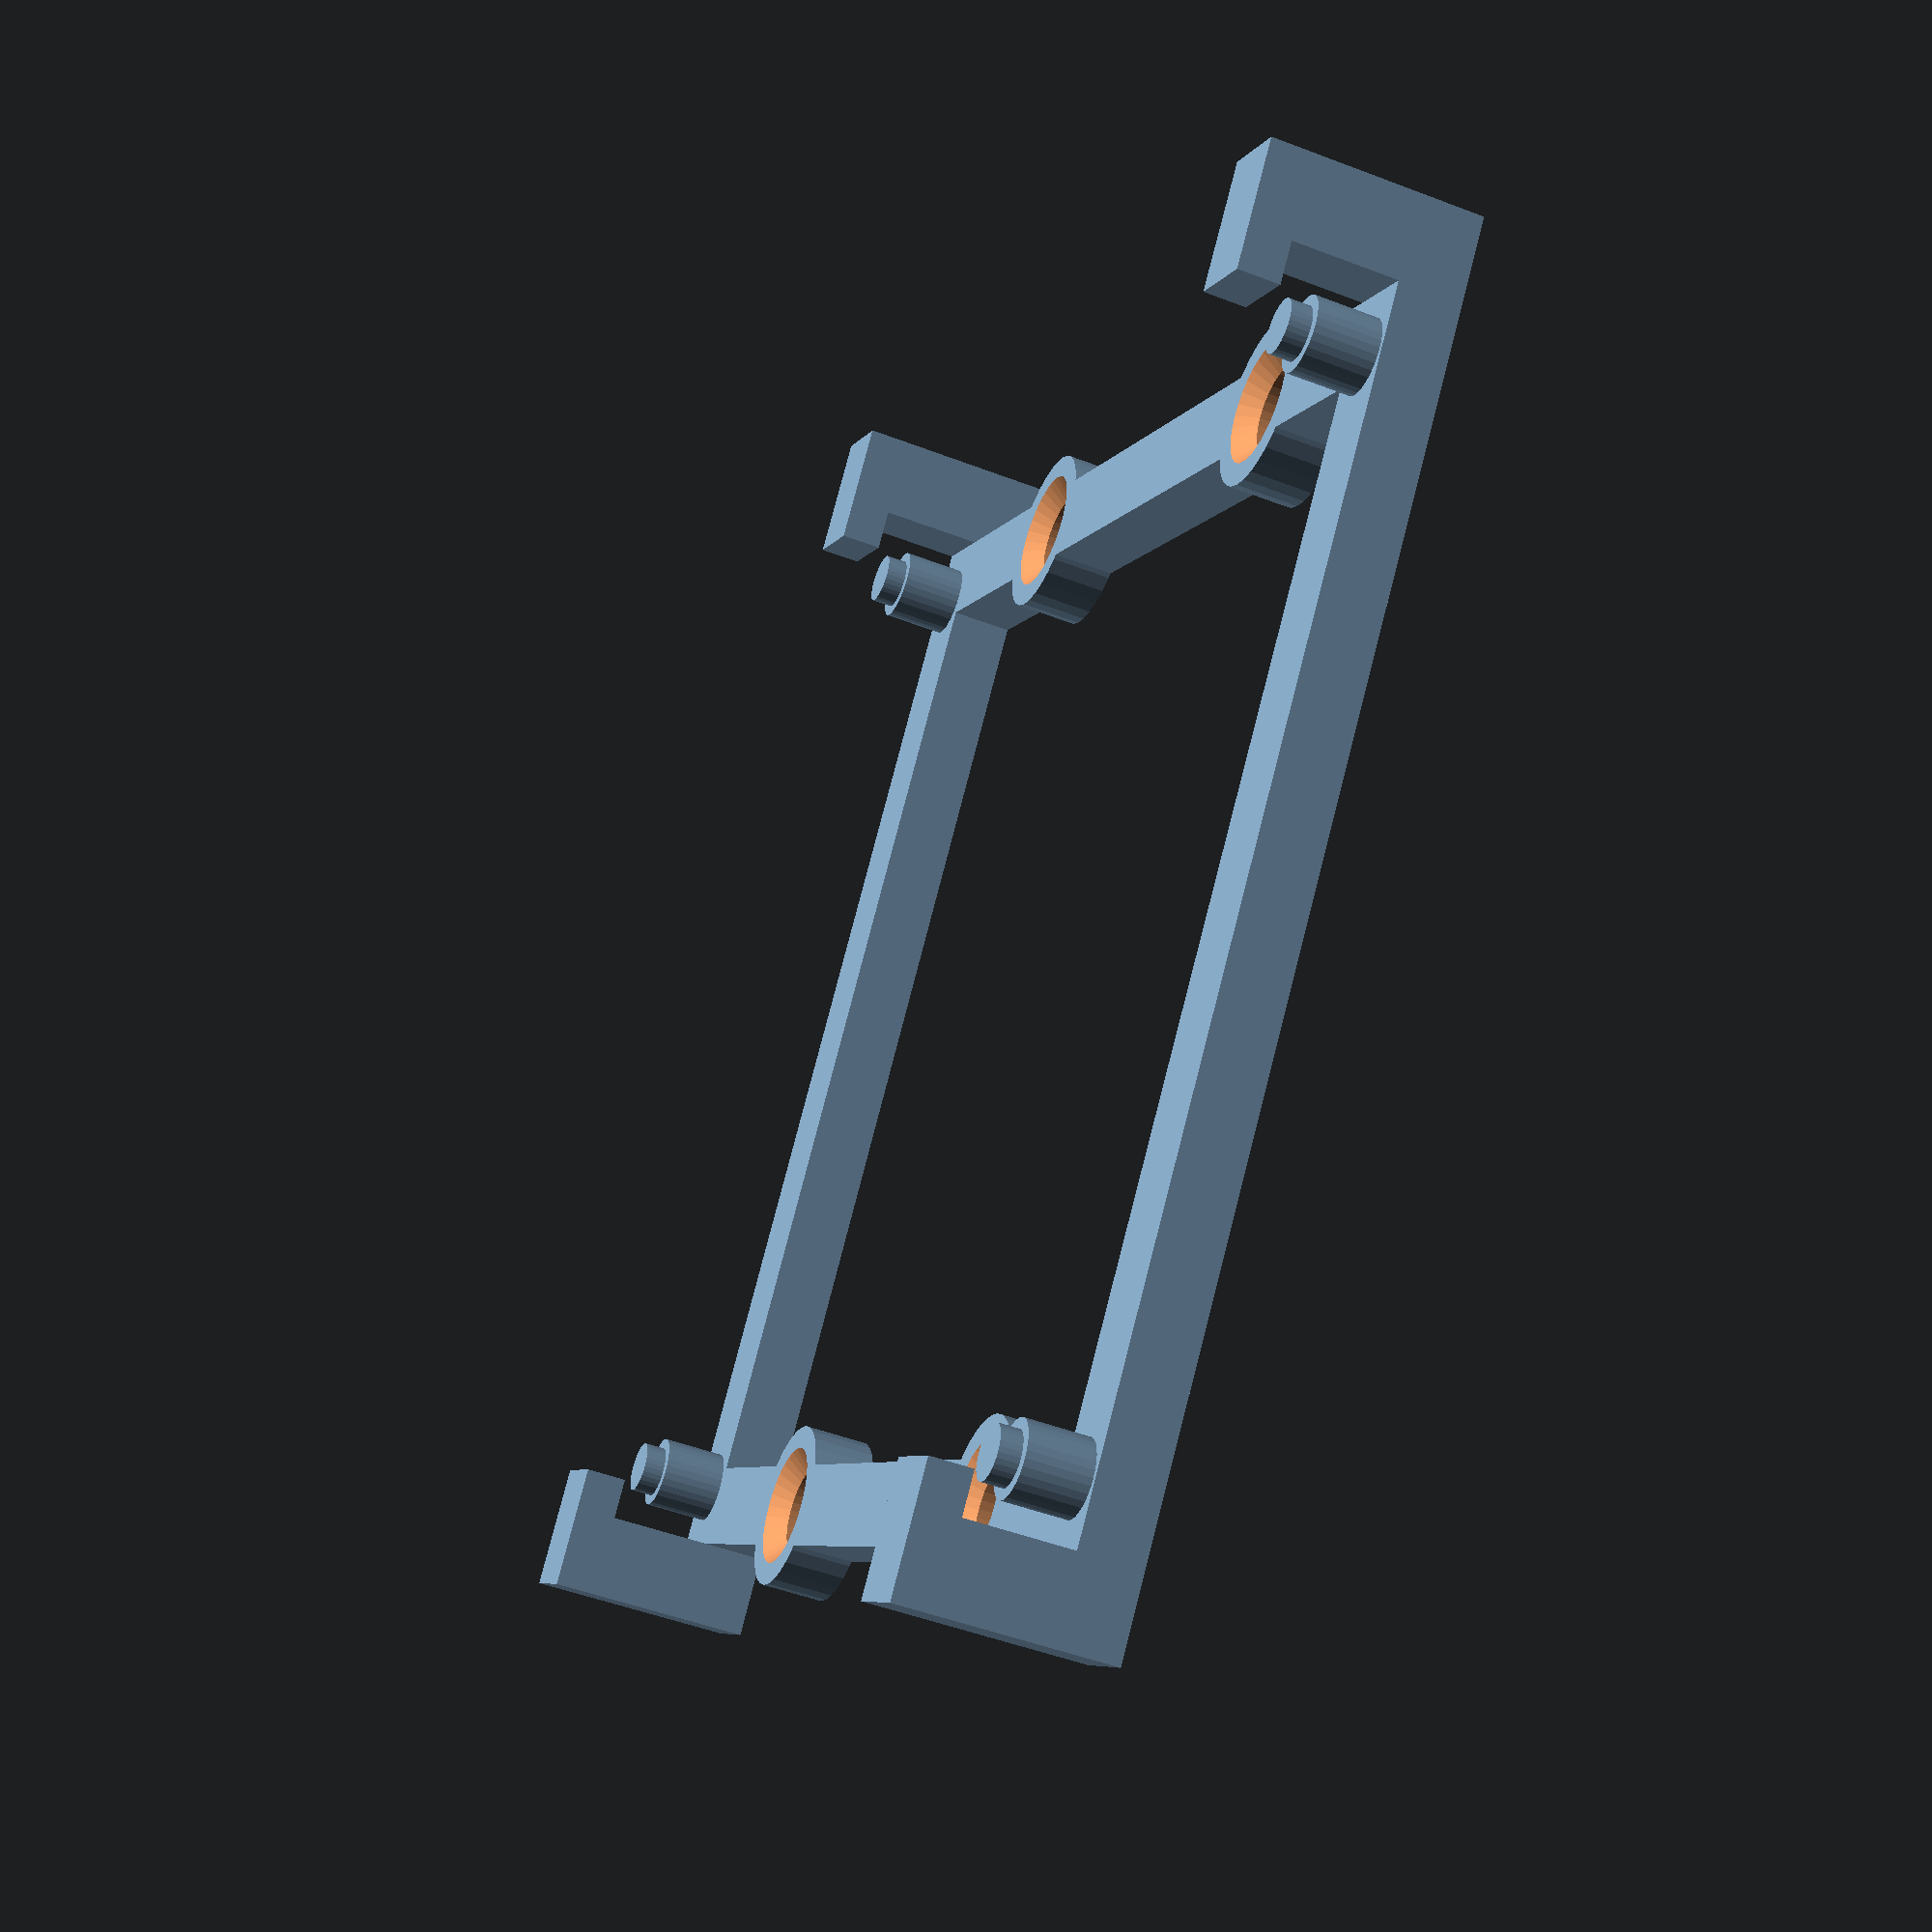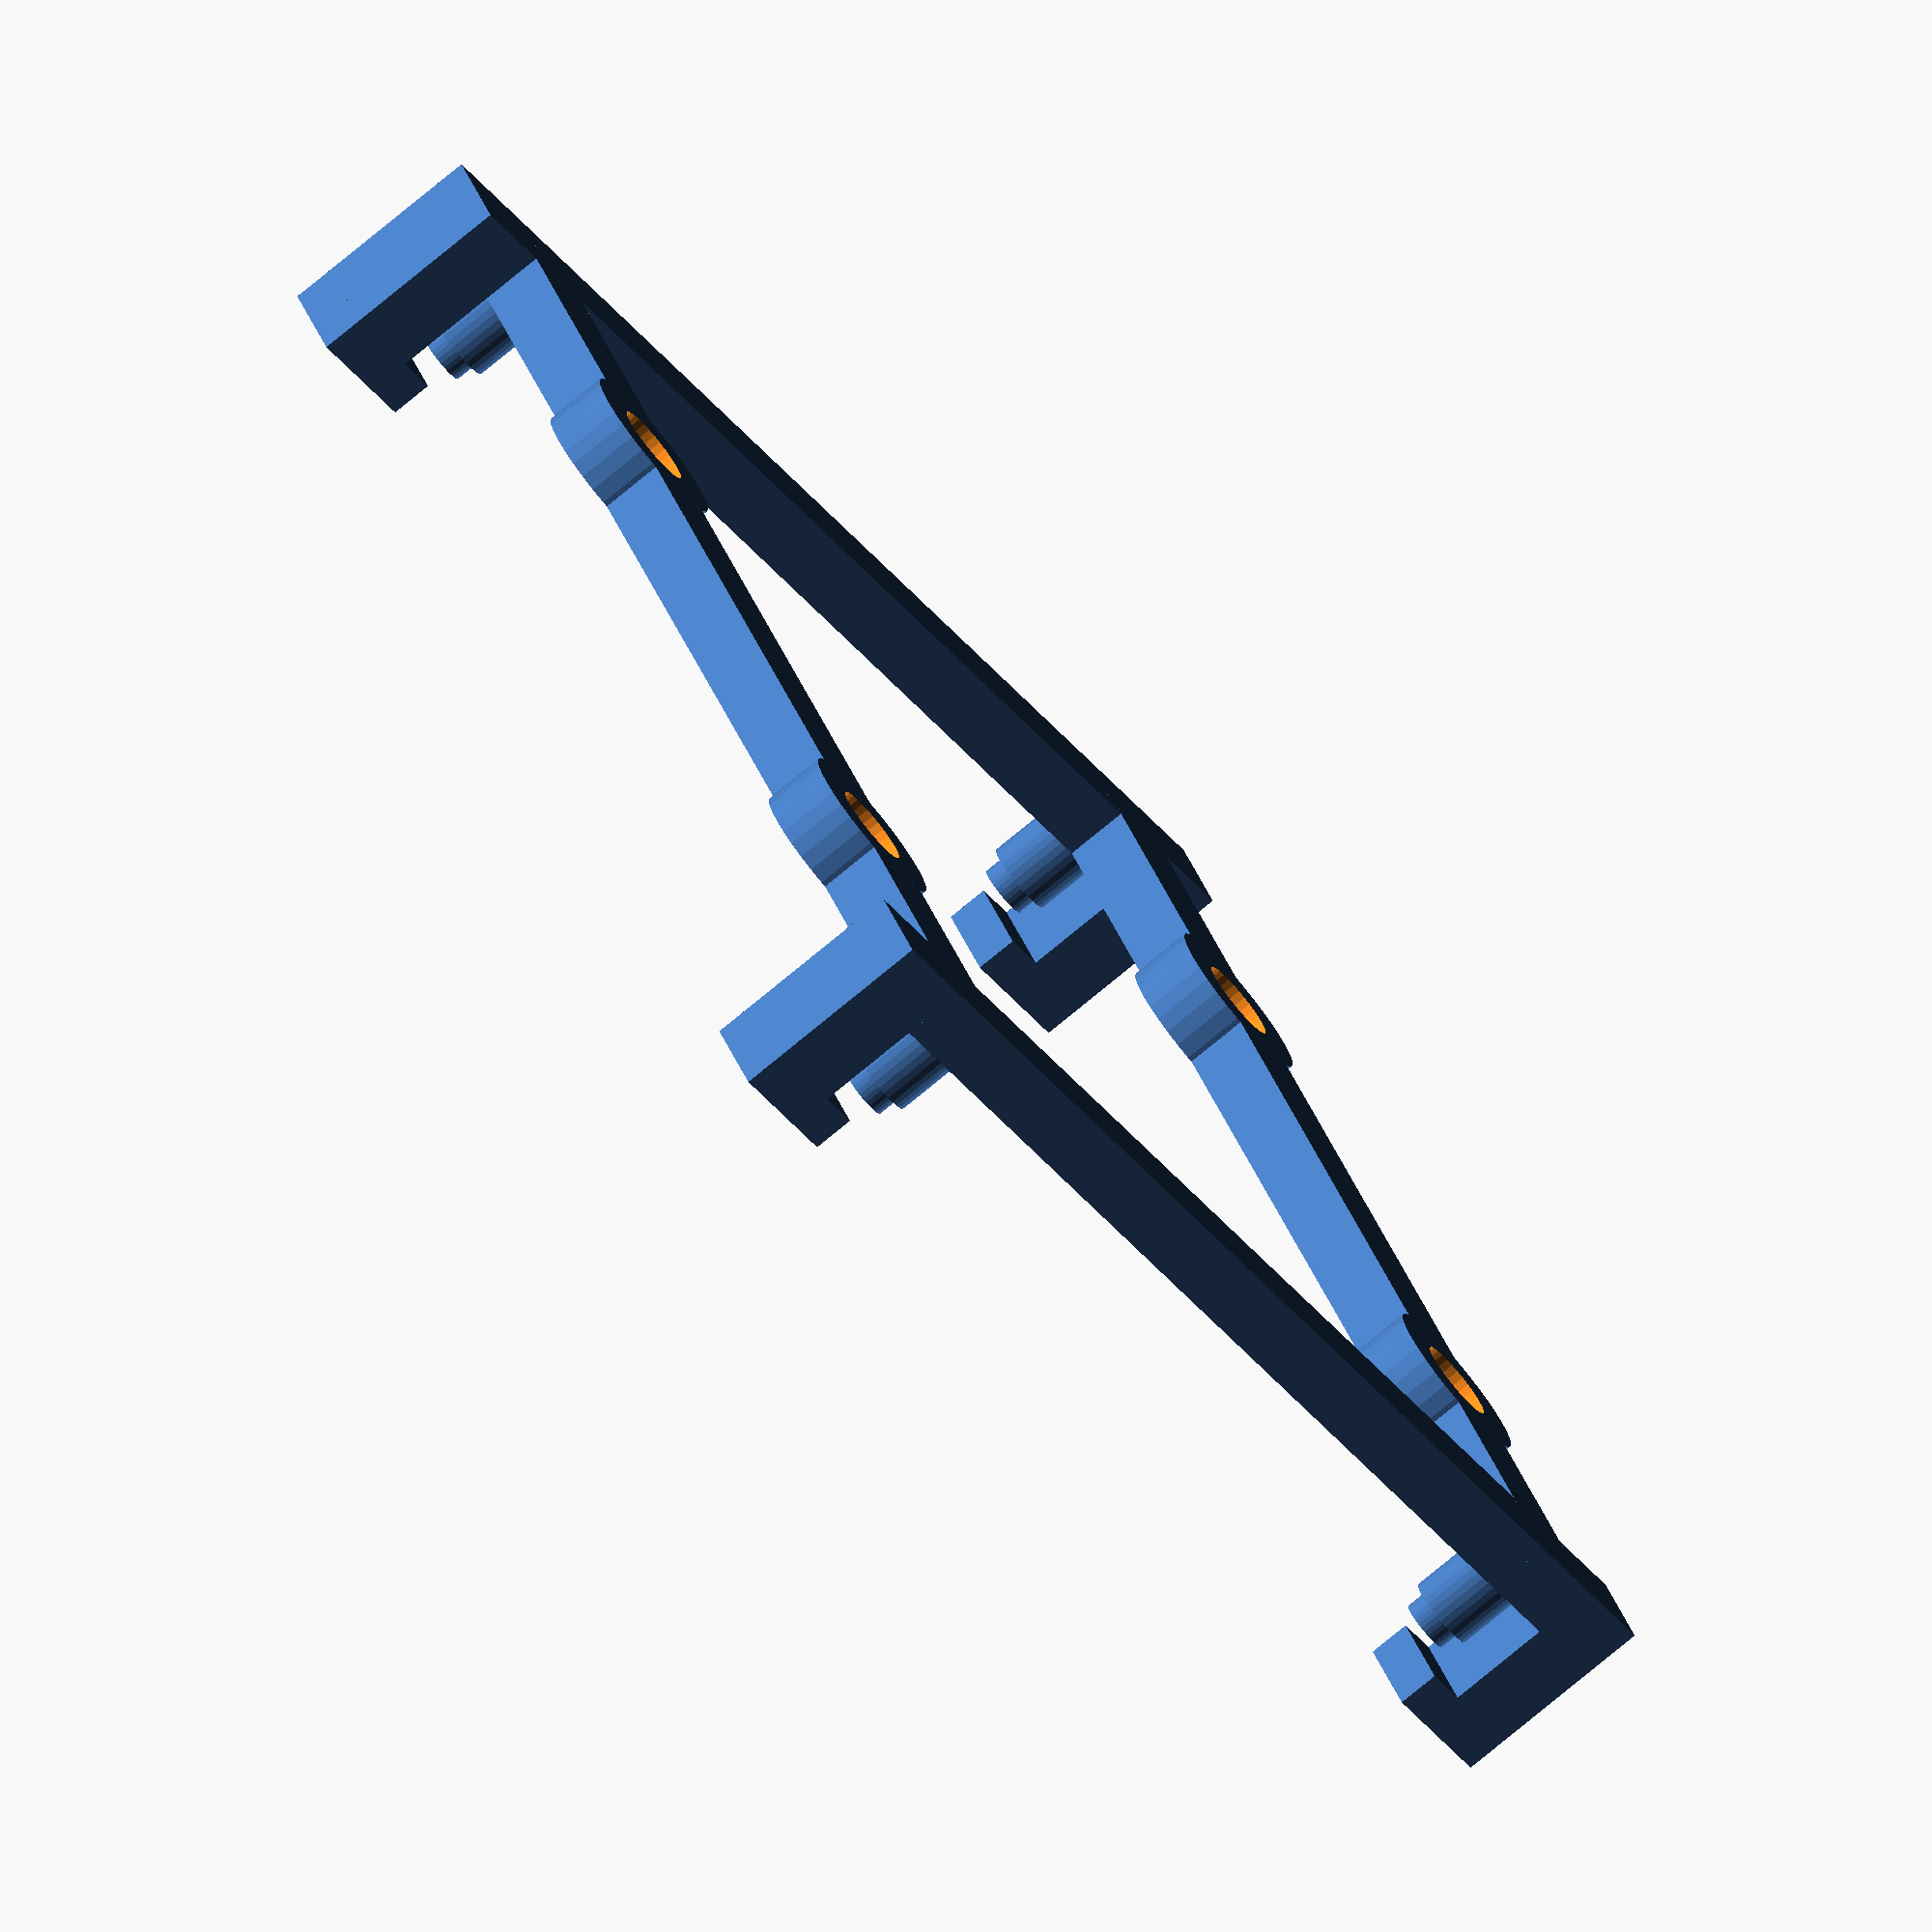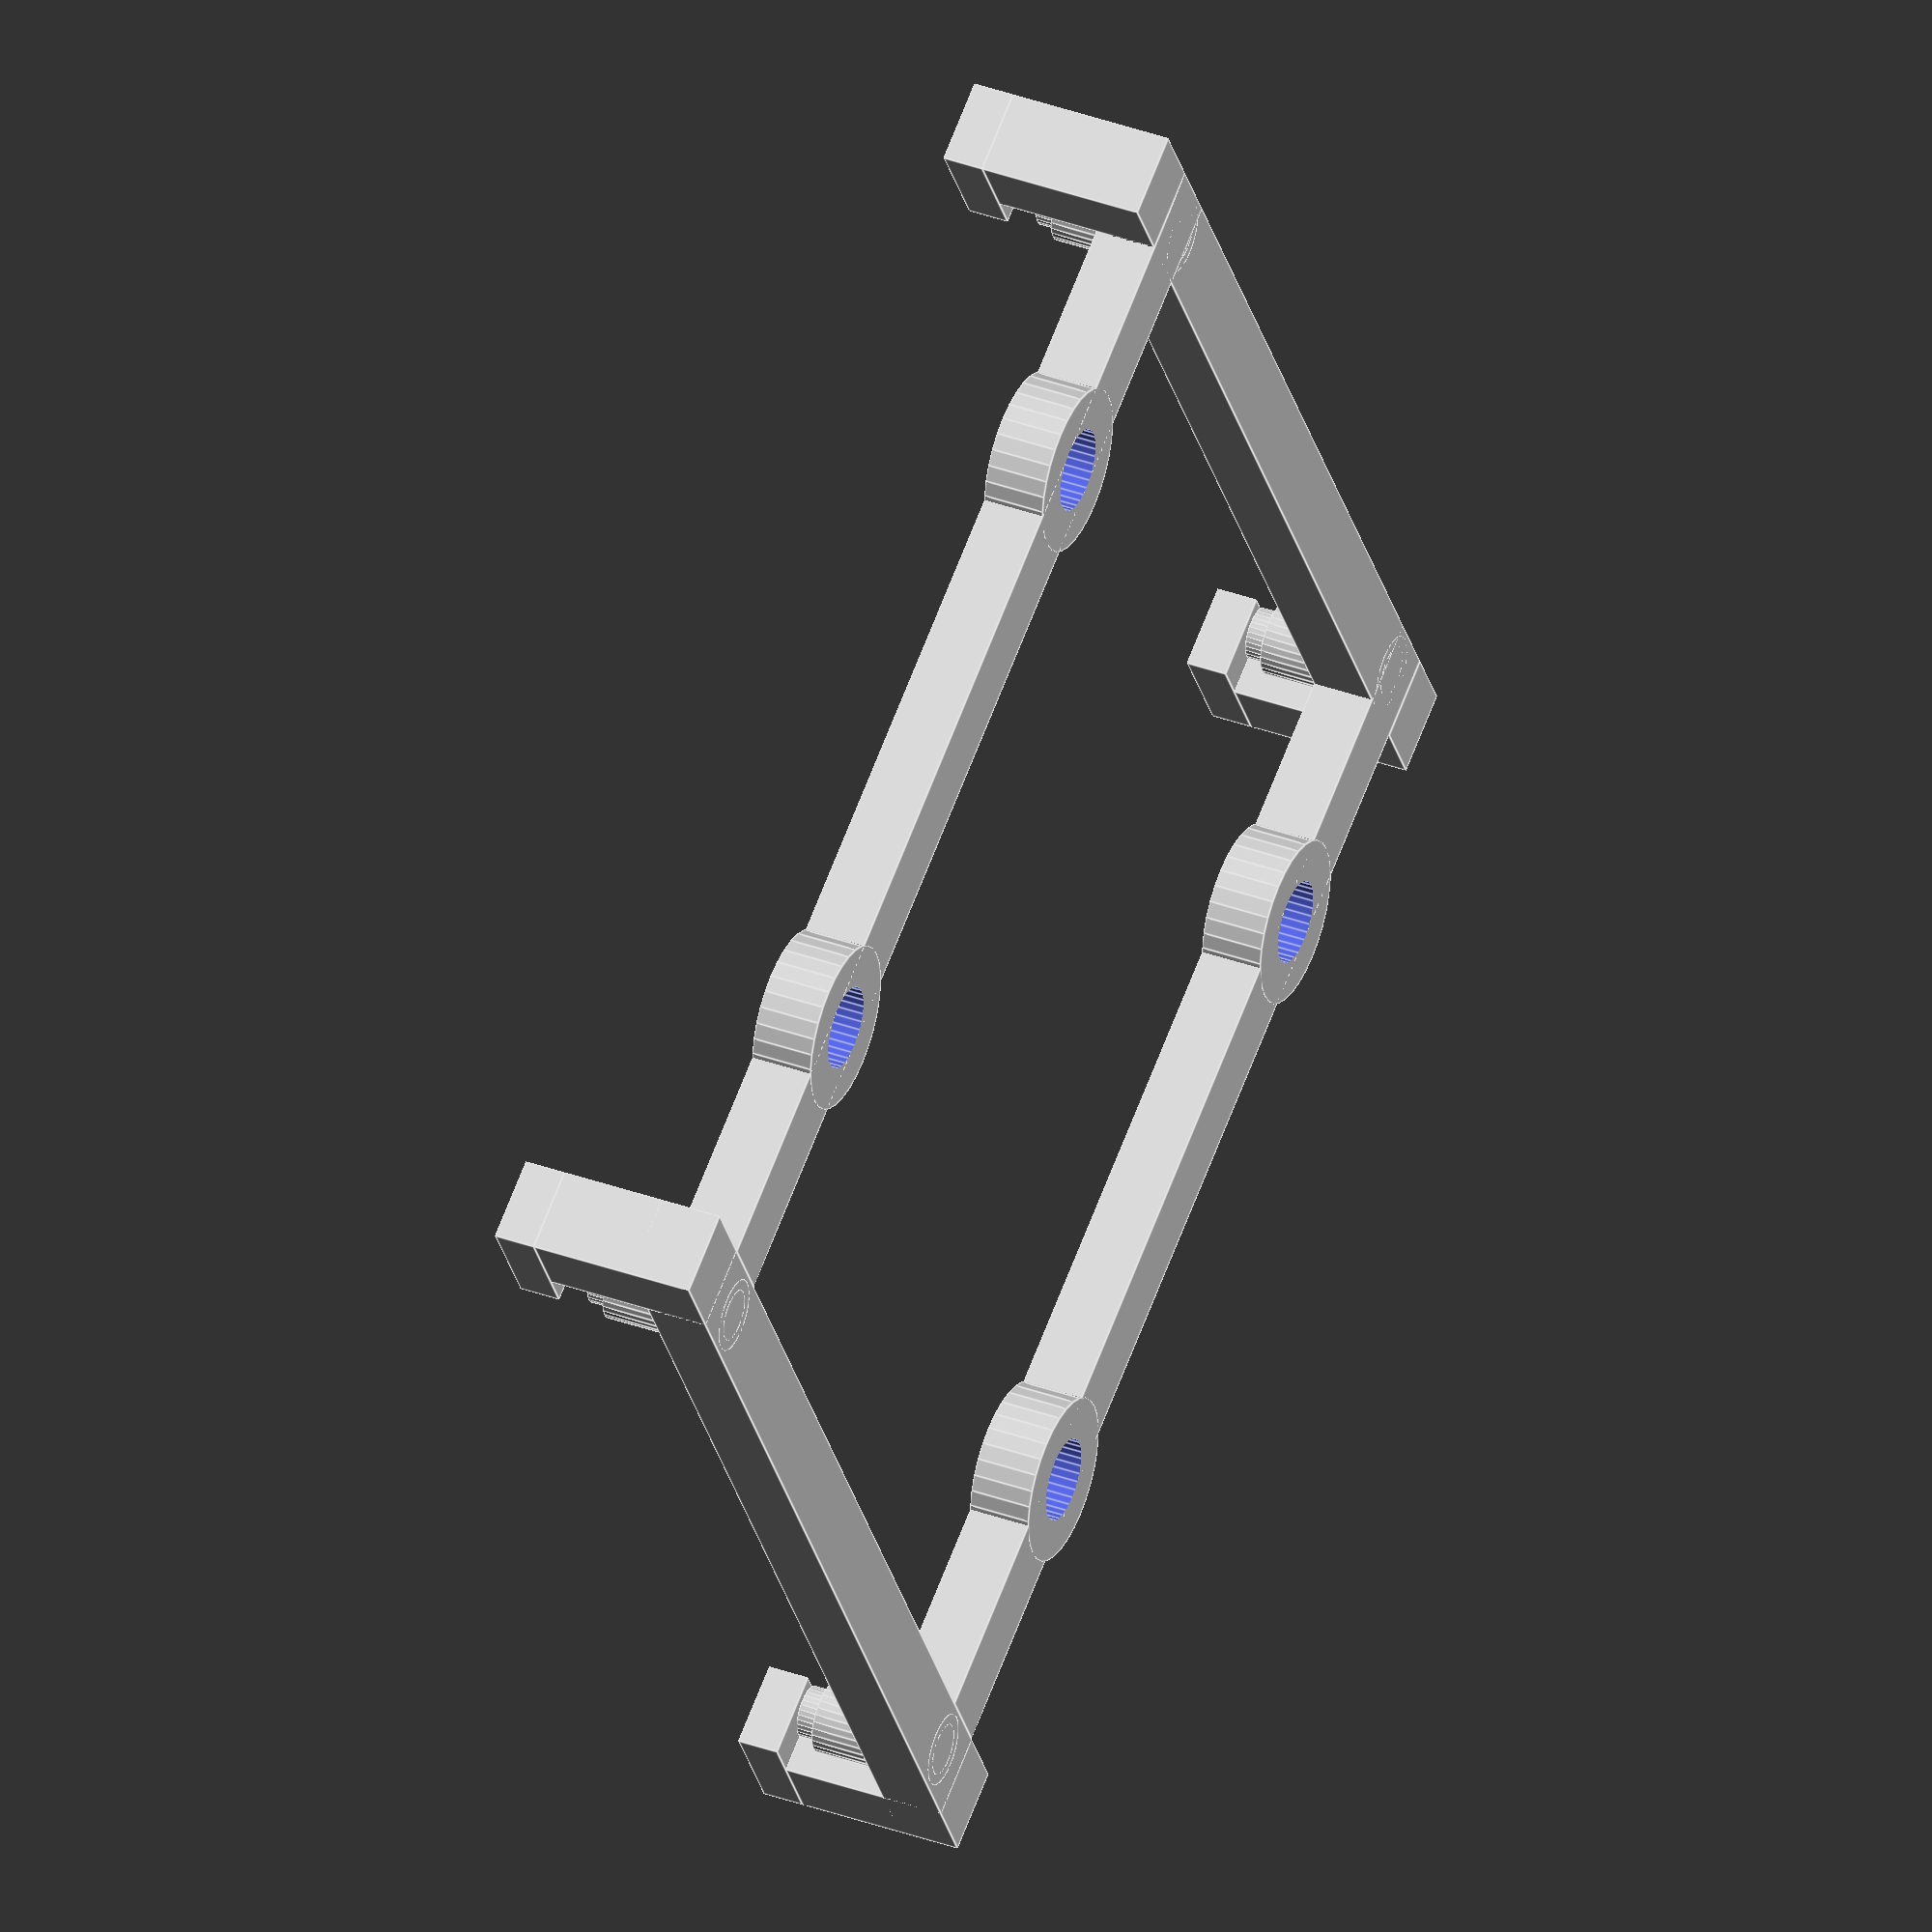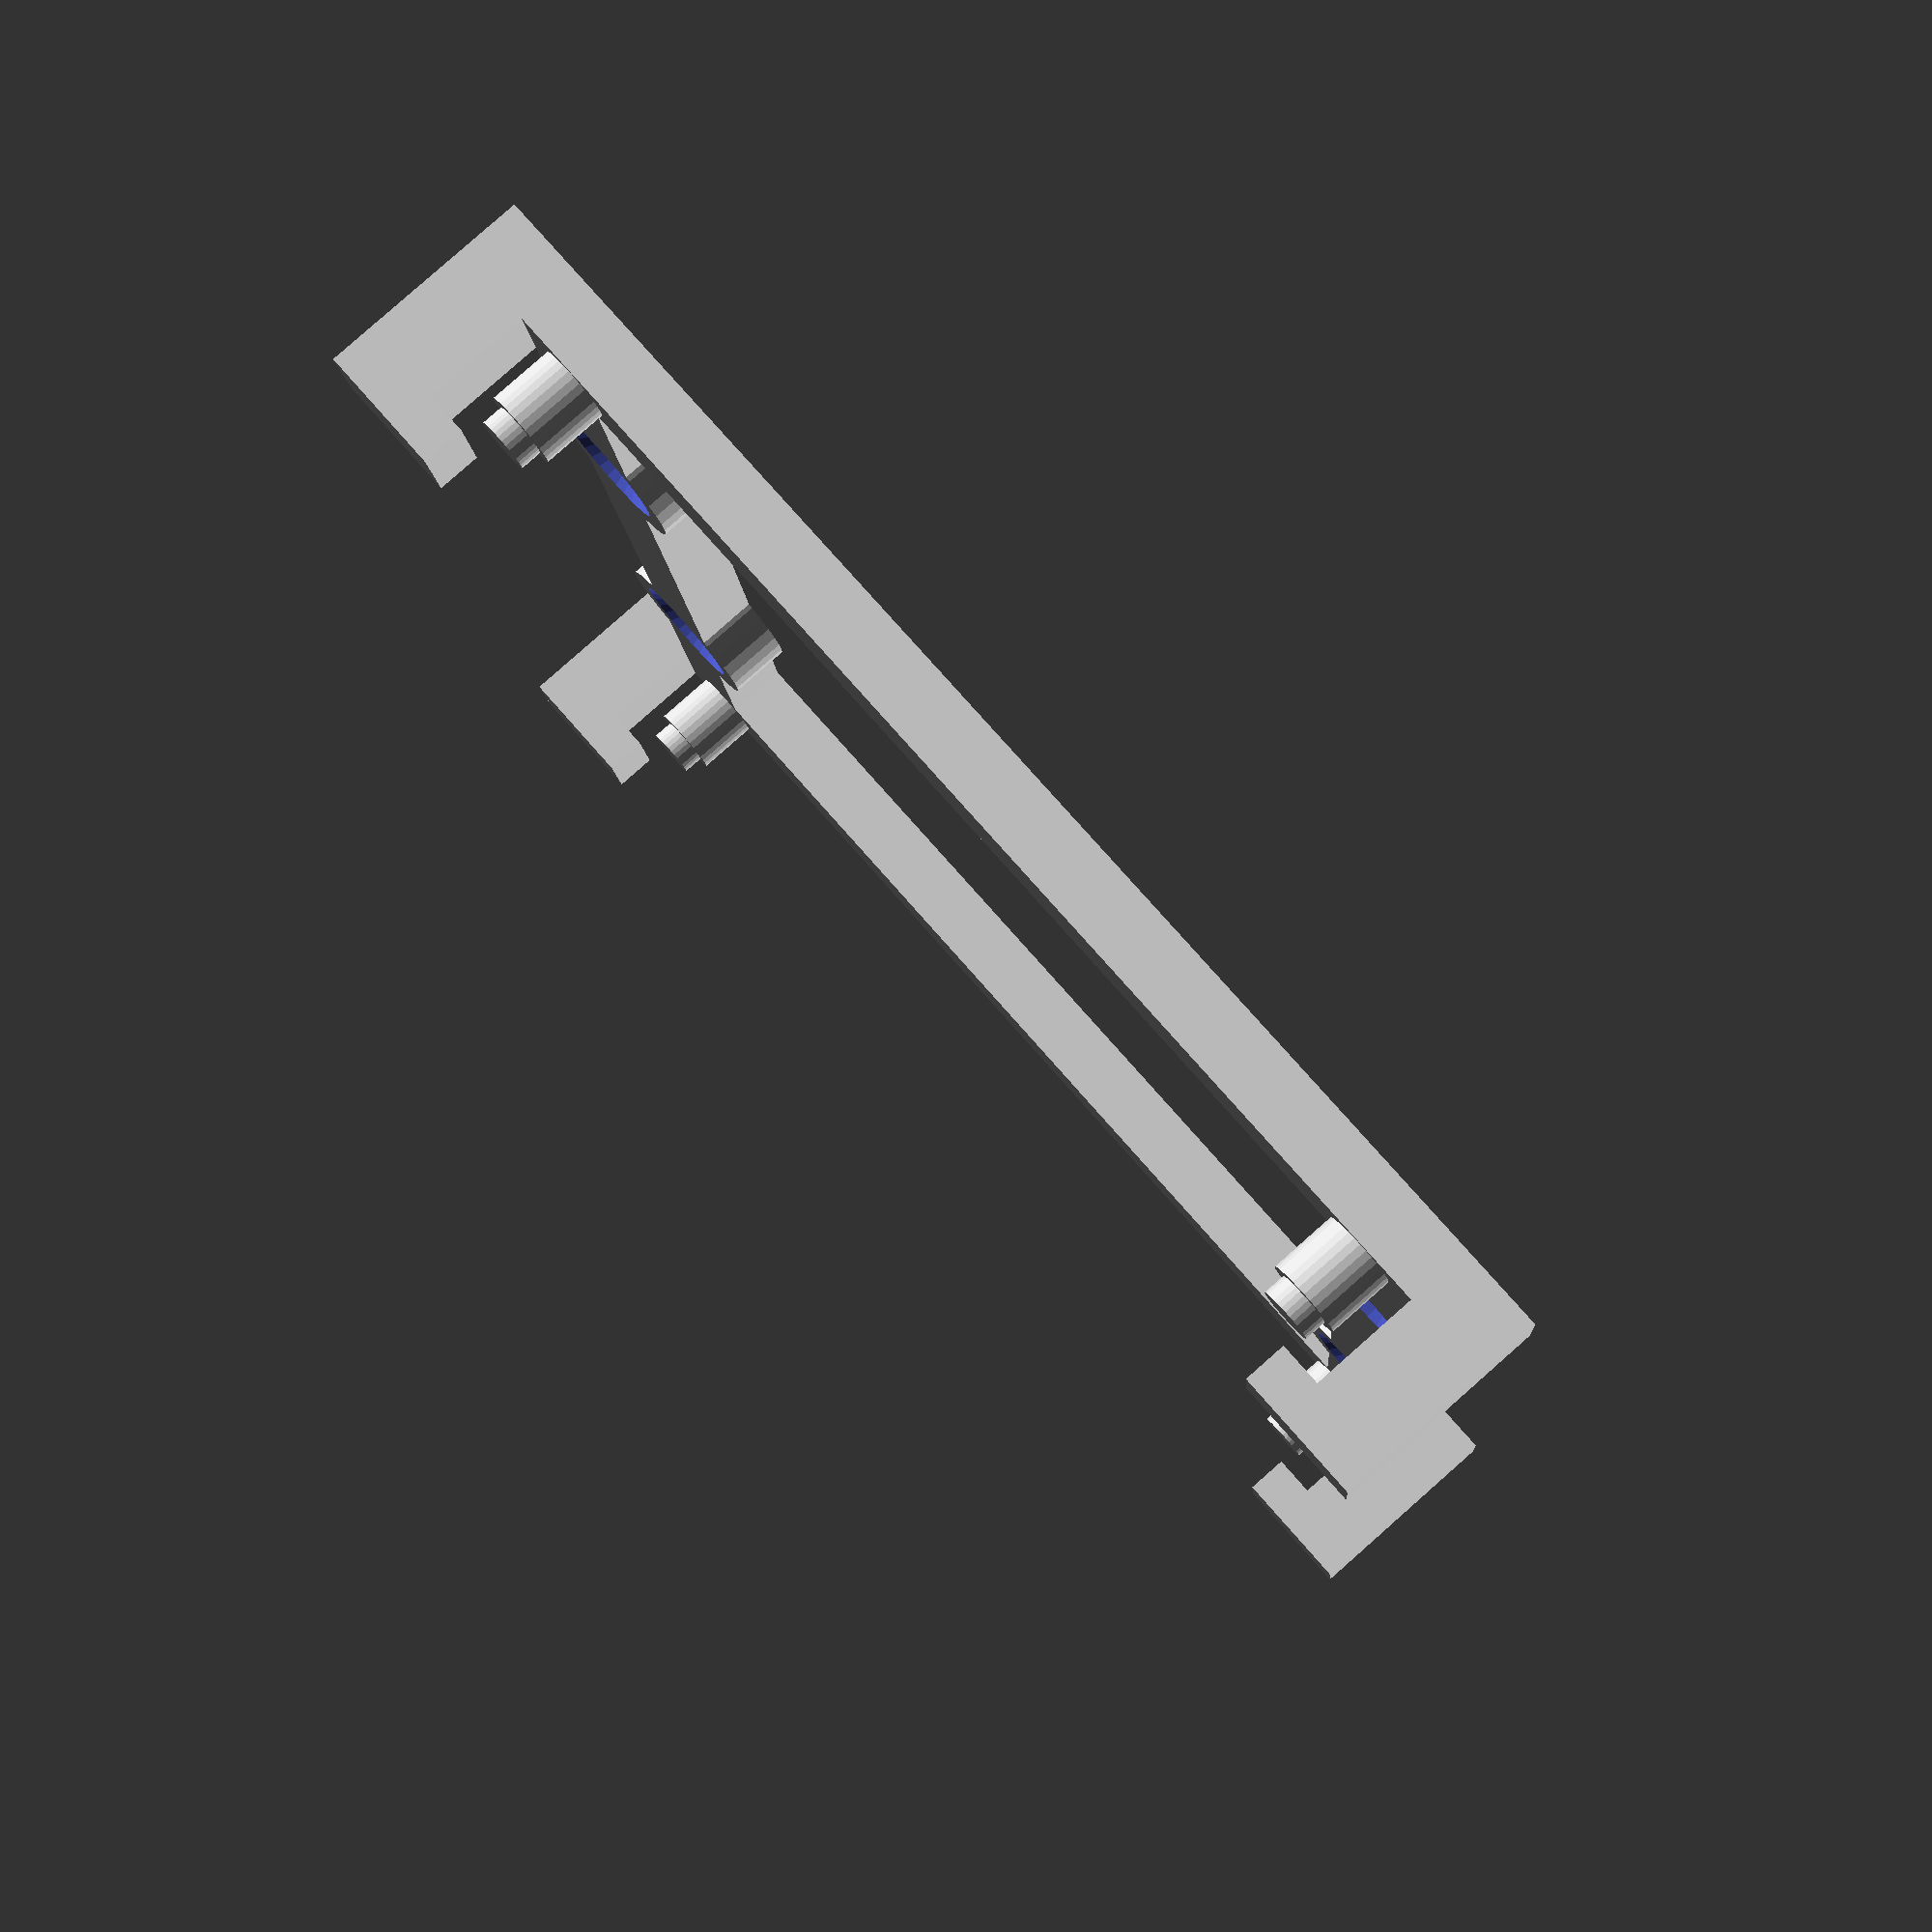
<openscad>
MOUNT_HEIGHT = 6;
PCB_THICKNESS = 2;


module bracket()
{
    translate([
        -4
        ,0
        ,0
    ]) {
        cube( size = [
            63
            ,4
            ,3
        ]);

        hook();
        translate([
            59
            ,0
            ,0
        ]) {
            hook( true );
        }
    }
    translate([
        3
        ,2
        ,0
    ]) {
        cylinder(
            h = MOUNT_HEIGHT
            ,d = 3.5
            ,$fn = 32
        );
        cylinder(
            h = 7
            ,d = 2.5
            ,$fn = 32
        );

        translate([
            49
            ,0
            ,0
        ]) {
            cylinder(
                h = MOUNT_HEIGHT
                ,d = 3.5
                ,$fn = 32
            );
            cylinder(
                h = 7
                ,d = 2.5
                ,$fn = 32
            );
        }
    }
}

module hook(
    turn = false
)
{
    trans_x = turn
        ? -2
        : 0;

    cube( size = [
        4
        ,4
        ,MOUNT_HEIGHT + PCB_THICKNESS
    ]);
    translate([
        trans_x
        ,0
        ,MOUNT_HEIGHT + PCB_THICKNESS
    ]) {
        cube( size = [
            6
            ,4
            ,2
        ]);
    }
}

module screw_mount()
{
    difference() {
        cylinder(
            h = 3
            ,d = 8
            ,$fn = 32
        );
        screw_hole();
    }
}

module screw_hole()
{
    translate([
        0
        ,0
        ,0.1
    ]) {
        cylinder(
            h = 3
            ,d1 = 0
            ,d2 = 6
            ,$fn = 32
        );
    }

    translate([
        0
        ,0
        ,-1
    ]) {
        cylinder(
            h = 5
            ,d = 4
            ,$fn = 32
        );
    }
}

module brace()
{
    difference()
    {
        cube( size = [
            4
            ,58
            ,3
        ]);
        translate([
            2
            ,15
            ,0
        ]) screw_hole();
        translate([
            2
            ,45
            ,0
        ]) screw_hole();
    }

    translate([
        2
        ,15
        ,0
    ]) screw_mount();
    translate([
        2
        ,45
        ,0
    ]) screw_mount();
}


bracket();
translate([
    0
    ,58
    ,0
]) bracket();

brace();
translate([
    51
    ,0
    ,0
]) brace();

</openscad>
<views>
elev=48.2 azim=309.3 roll=66.7 proj=p view=wireframe
elev=76.8 azim=32.4 roll=129.6 proj=o view=solid
elev=321.8 azim=118.9 roll=114.5 proj=o view=edges
elev=276.3 azim=354.6 roll=48.6 proj=p view=wireframe
</views>
